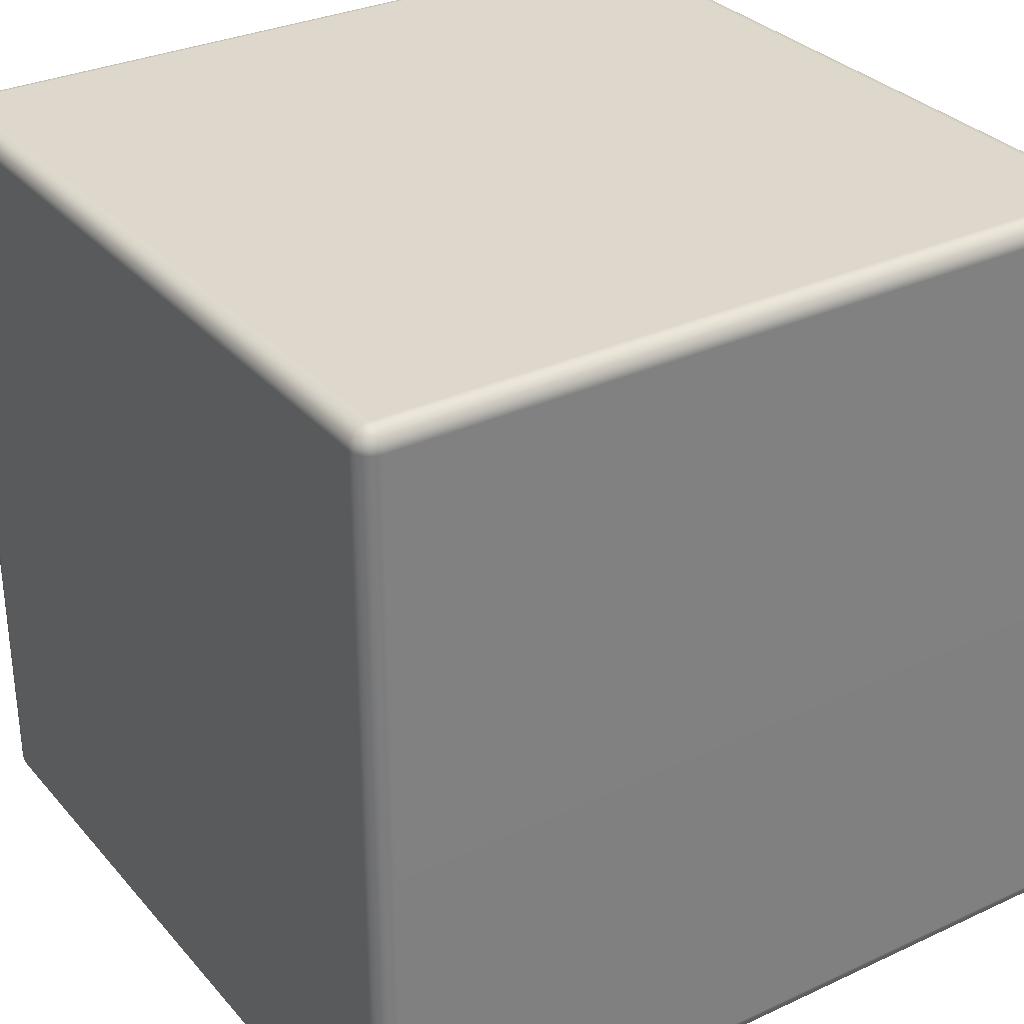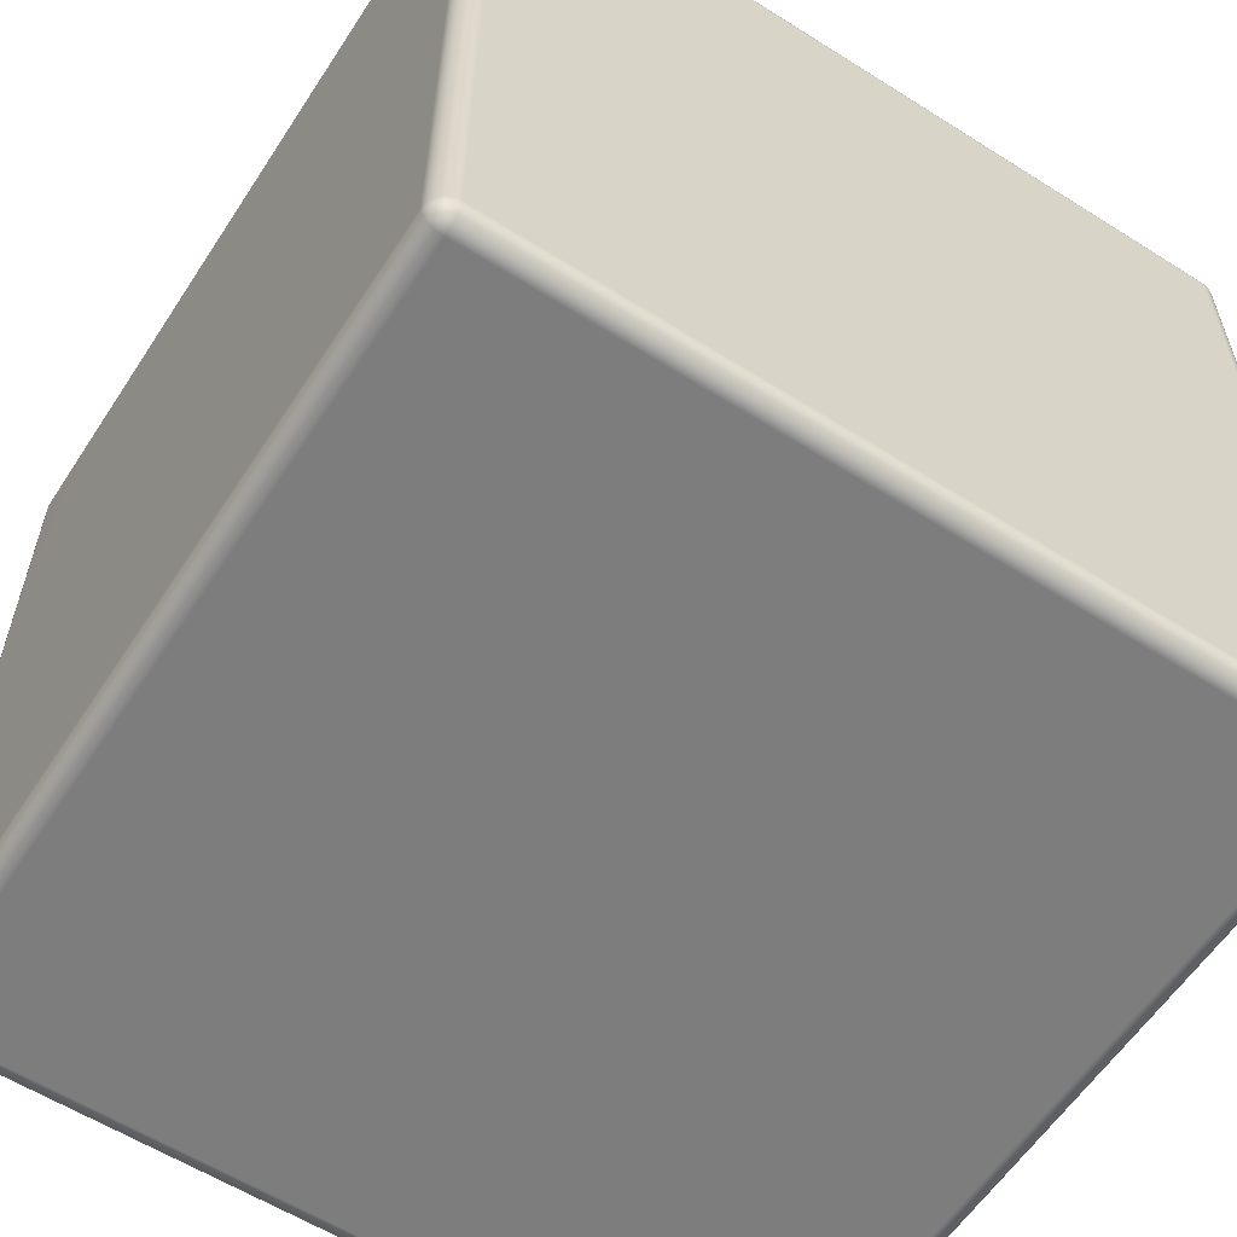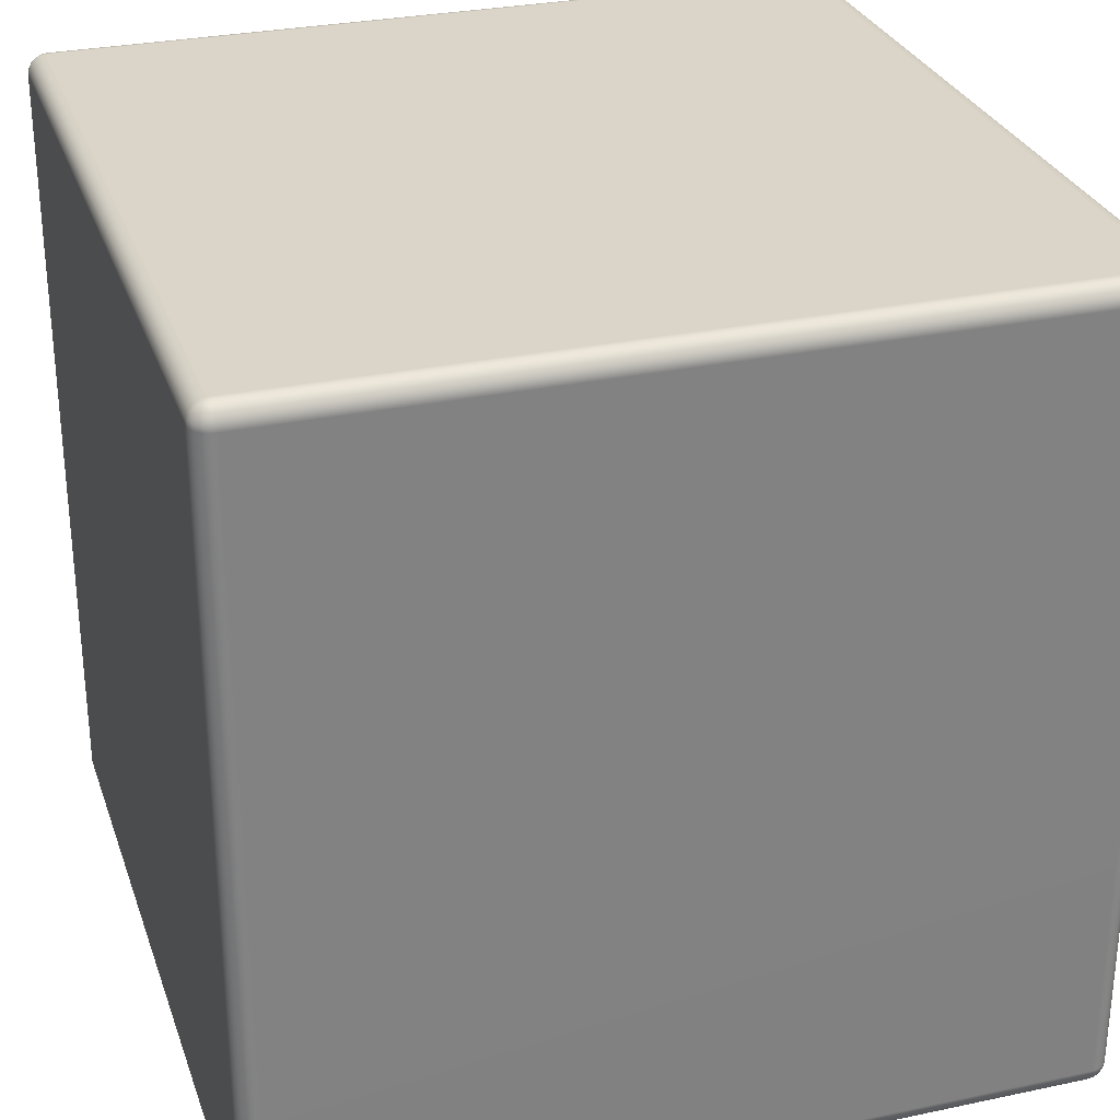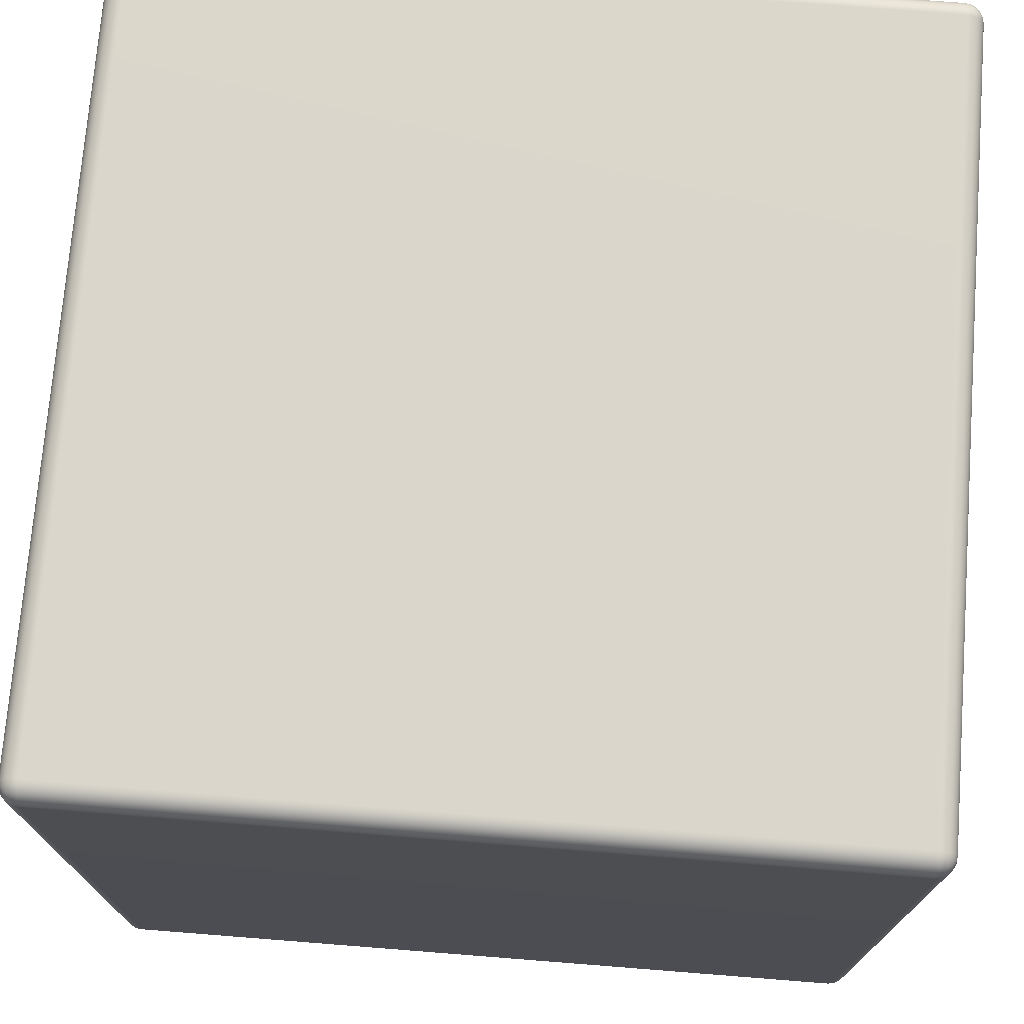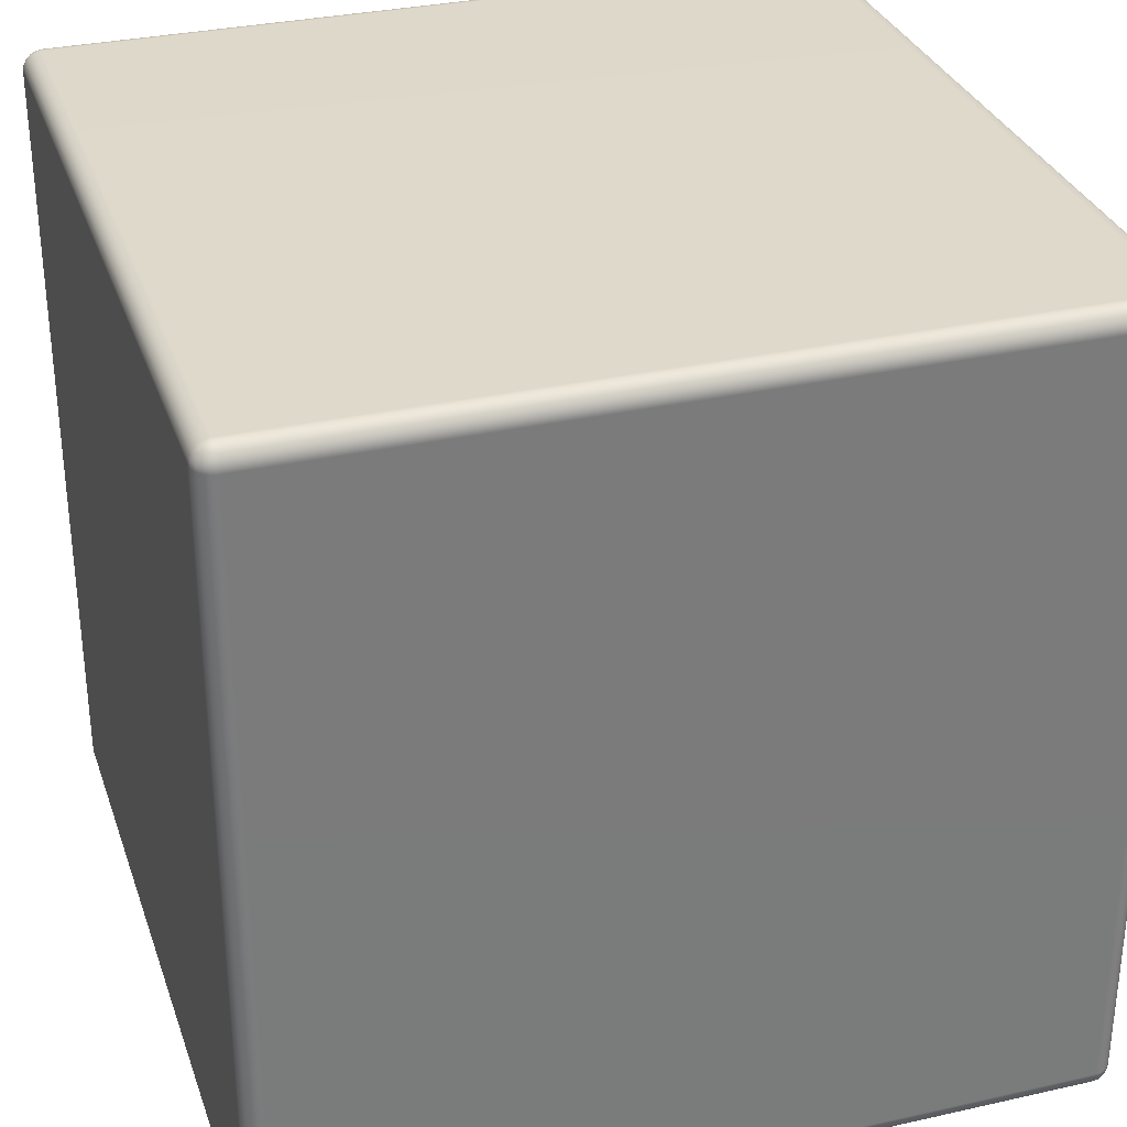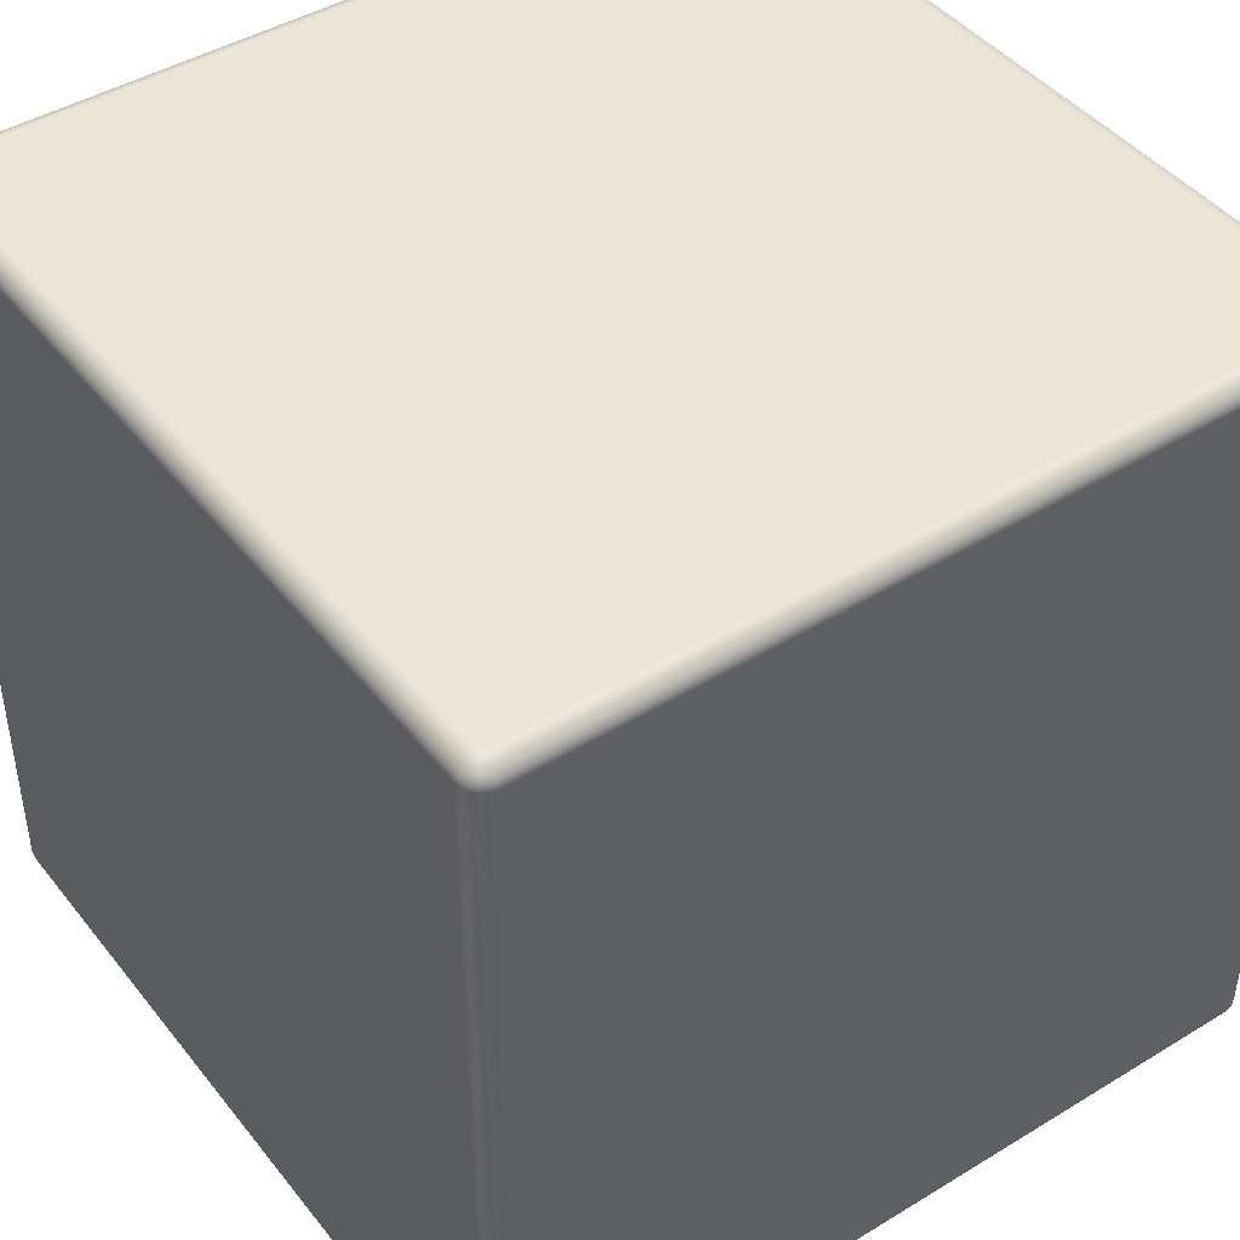
<metadata>
{"format":"obj","ext":"obj","renderer":"f3d","projection":"perspective","resolution":1024,"background":"white","views":[{"elev":31.2,"azim":-33.4,"up":"+Z"},{"elev":-59.1,"azim":-123.0,"up":"+Z"},{"elev":29.2,"azim":-107.4,"up":"+Z"},{"elev":73.5,"azim":94.5,"up":"+Y"},{"elev":31.7,"azim":-17.6,"up":"+Z"},{"elev":44.1,"azim":-35.5,"up":"+Y"}]}
</metadata>
<code>
g default
v -0.4988 -0.4827 0.475
v -0.4952 -0.4897 0.475
v -0.4897 -0.4952 0.475
v -0.4827 -0.4988 0.475
v -0.475 -0.5 0.475
v -0.475 -0.4988 0.4827
v -0.475 -0.4952 0.4897
v -0.475 -0.4897 0.4952
v -0.475 -0.4827 0.4988
v -0.475 -0.475 0.5
v -0.4827 -0.475 0.4988
v -0.4897 -0.475 0.4952
v -0.4952 -0.475 0.4897
v -0.4988 -0.475 0.4827
v -0.5 -0.475 0.475
v 0.4827 -0.4988 0.475
v 0.4897 -0.4952 0.475
v 0.4952 -0.4897 0.475
v 0.4988 -0.4827 0.475
v 0.5 -0.475 0.475
v 0.4988 -0.475 0.4827
v 0.4952 -0.475 0.4897
v 0.4897 -0.475 0.4952
v 0.4827 -0.475 0.4988
v 0.475 -0.475 0.5
v 0.475 -0.4827 0.4988
v 0.475 -0.4897 0.4952
v 0.475 -0.4952 0.4897
v 0.475 -0.4988 0.4827
v 0.475 -0.5 0.475
v -0.4827 0.4988 0.475
v -0.4897 0.4952 0.475
v -0.4952 0.4897 0.475
v -0.4988 0.4827 0.475
v -0.5 0.475 0.475
v -0.4988 0.475 0.4827
v -0.4952 0.475 0.4897
v -0.4897 0.475 0.4952
v -0.4827 0.475 0.4988
v -0.475 0.475 0.5
v -0.475 0.4827 0.4988
v -0.475 0.4897 0.4952
v -0.475 0.4952 0.4897
v -0.475 0.4988 0.4827
v -0.475 0.5 0.475
v 0.4988 0.4827 0.475
v 0.4952 0.4897 0.475
v 0.4897 0.4952 0.475
v 0.4827 0.4988 0.475
v 0.475 0.5 0.475
v 0.475 0.4988 0.4827
v 0.475 0.4952 0.4897
v 0.475 0.4897 0.4952
v 0.475 0.4827 0.4988
v 0.475 0.475 0.5
v 0.4827 0.475 0.4988
v 0.4897 0.475 0.4952
v 0.4952 0.475 0.4897
v 0.4988 0.475 0.4827
v 0.5 0.475 0.475
v -0.4827 0.475 -0.4988
v -0.4897 0.475 -0.4952
v -0.4952 0.475 -0.4897
v -0.4988 0.475 -0.4827
v -0.5 0.475 -0.475
v -0.4988 0.4827 -0.475
v -0.4952 0.4897 -0.475
v -0.4897 0.4952 -0.475
v -0.4827 0.4988 -0.475
v -0.475 0.5 -0.475
v -0.475 0.4988 -0.4827
v -0.475 0.4952 -0.4897
v -0.475 0.4897 -0.4952
v -0.475 0.4827 -0.4988
v -0.475 0.475 -0.5
v 0.4988 0.475 -0.4827
v 0.4952 0.475 -0.4897
v 0.4897 0.475 -0.4952
v 0.4827 0.475 -0.4988
v 0.475 0.475 -0.5
v 0.475 0.4827 -0.4988
v 0.475 0.4897 -0.4952
v 0.475 0.4952 -0.4897
v 0.475 0.4988 -0.4827
v 0.475 0.5 -0.475
v 0.4827 0.4988 -0.475
v 0.4897 0.4952 -0.475
v 0.4952 0.4897 -0.475
v 0.4988 0.4827 -0.475
v 0.5 0.475 -0.475
v -0.4827 -0.4988 -0.475
v -0.4897 -0.4952 -0.475
v -0.4952 -0.4897 -0.475
v -0.4988 -0.4827 -0.475
v -0.5 -0.475 -0.475
v -0.4988 -0.475 -0.4827
v -0.4952 -0.475 -0.4897
v -0.4897 -0.475 -0.4952
v -0.4827 -0.475 -0.4988
v -0.475 -0.475 -0.5
v -0.475 -0.4827 -0.4988
v -0.475 -0.4897 -0.4952
v -0.475 -0.4952 -0.4897
v -0.475 -0.4988 -0.4827
v -0.475 -0.5 -0.475
v 0.4988 -0.4827 -0.475
v 0.4952 -0.4897 -0.475
v 0.4897 -0.4952 -0.475
v 0.4827 -0.4988 -0.475
v 0.475 -0.5 -0.475
v 0.475 -0.4988 -0.4827
v 0.475 -0.4952 -0.4897
v 0.475 -0.4897 -0.4952
v 0.475 -0.4827 -0.4988
v 0.475 -0.475 -0.5
v 0.4827 -0.475 -0.4988
v 0.4897 -0.475 -0.4952
v 0.4952 -0.475 -0.4897
v 0.4988 -0.475 -0.4827
v 0.5 -0.475 -0.475
v -0.4978 -0.4822 0.4822
v -0.4947 -0.4891 0.481
v -0.4891 -0.4947 0.481
v -0.4822 -0.4978 0.4822
v -0.481 -0.4947 0.4891
v -0.481 -0.4891 0.4947
v -0.4822 -0.4822 0.4978
v -0.4891 -0.481 0.4947
v -0.4947 -0.481 0.4891
v -0.4929 -0.4873 0.4873
v -0.4873 -0.4929 0.4873
v -0.4873 -0.4873 0.4929
v 0.4822 -0.4978 0.4822
v 0.4891 -0.4947 0.481
v 0.4947 -0.4891 0.481
v 0.4978 -0.4822 0.4822
v 0.4947 -0.481 0.4891
v 0.4891 -0.481 0.4947
v 0.4822 -0.4822 0.4978
v 0.481 -0.4891 0.4947
v 0.481 -0.4947 0.4891
v 0.4873 -0.4929 0.4873
v 0.4929 -0.4873 0.4873
v 0.4873 -0.4873 0.4929
v -0.4822 0.4978 0.4822
v -0.4891 0.4947 0.481
v -0.4947 0.4891 0.481
v -0.4978 0.4822 0.4822
v -0.4947 0.481 0.4891
v -0.4891 0.481 0.4947
v -0.4822 0.4822 0.4978
v -0.481 0.4891 0.4947
v -0.481 0.4947 0.4891
v -0.4873 0.4929 0.4873
v -0.4929 0.4873 0.4873
v -0.4873 0.4873 0.4929
v 0.4978 0.4822 0.4822
v 0.4947 0.4891 0.481
v 0.4891 0.4947 0.481
v 0.4822 0.4978 0.4822
v 0.481 0.4947 0.4891
v 0.481 0.4891 0.4947
v 0.4822 0.4822 0.4978
v 0.4891 0.481 0.4947
v 0.4947 0.481 0.4891
v 0.4929 0.4873 0.4873
v 0.4873 0.4929 0.4873
v 0.4873 0.4873 0.4929
v -0.4822 0.4822 -0.4978
v -0.4891 0.481 -0.4947
v -0.4947 0.481 -0.4891
v -0.4978 0.4822 -0.4822
v -0.4947 0.4891 -0.481
v -0.4891 0.4947 -0.481
v -0.4822 0.4978 -0.4822
v -0.481 0.4947 -0.4891
v -0.481 0.4891 -0.4947
v -0.4873 0.4873 -0.4929
v -0.4929 0.4873 -0.4873
v -0.4873 0.4929 -0.4873
v 0.4978 0.4822 -0.4822
v 0.4947 0.481 -0.4891
v 0.4891 0.481 -0.4947
v 0.4822 0.4822 -0.4978
v 0.481 0.4891 -0.4947
v 0.481 0.4947 -0.4891
v 0.4822 0.4978 -0.4822
v 0.4891 0.4947 -0.481
v 0.4947 0.4891 -0.481
v 0.4929 0.4873 -0.4873
v 0.4873 0.4873 -0.4929
v 0.4873 0.4929 -0.4873
v -0.4822 -0.4978 -0.4822
v -0.4891 -0.4947 -0.481
v -0.4947 -0.4891 -0.481
v -0.4978 -0.4822 -0.4822
v -0.4947 -0.481 -0.4891
v -0.4891 -0.481 -0.4947
v -0.4822 -0.4822 -0.4978
v -0.481 -0.4891 -0.4947
v -0.481 -0.4947 -0.4891
v -0.4873 -0.4929 -0.4873
v -0.4929 -0.4873 -0.4873
v -0.4873 -0.4873 -0.4929
v 0.4978 -0.4822 -0.4822
v 0.4947 -0.4891 -0.481
v 0.4891 -0.4947 -0.481
v 0.4822 -0.4978 -0.4822
v 0.481 -0.4947 -0.4891
v 0.481 -0.4891 -0.4947
v 0.4822 -0.4822 -0.4978
v 0.4891 -0.481 -0.4947
v 0.4947 -0.481 -0.4891
v 0.4929 -0.4873 -0.4873
v 0.4873 -0.4929 -0.4873
v 0.4873 -0.4873 -0.4929
g pCube1
f 5 4 91 105
f 4 3 92 91
f 3 2 93 92
f 2 1 94 93
f 1 15 95 94
f 10 9 26 25
f 9 8 27 26
f 8 7 28 27
f 7 6 29 28
f 6 5 30 29
f 15 14 36 35
f 14 13 37 36
f 13 12 38 37
f 12 11 39 38
f 11 10 40 39
f 20 19 106 120
f 19 18 107 106
f 18 17 108 107
f 17 16 109 108
f 16 30 110 109
f 25 24 56 55
f 24 23 57 56
f 23 22 58 57
f 22 21 59 58
f 21 20 60 59
f 35 34 66 65
f 34 33 67 66
f 33 32 68 67
f 32 31 69 68
f 31 45 70 69
f 45 44 51 50
f 44 43 52 51
f 43 42 53 52
f 42 41 54 53
f 41 40 55 54
f 50 49 86 85
f 49 48 87 86
f 48 47 88 87
f 47 46 89 88
f 46 60 90 89
f 65 64 96 95
f 64 63 97 96
f 63 62 98 97
f 62 61 99 98
f 61 75 100 99
f 75 74 81 80
f 74 73 82 81
f 73 72 83 82
f 72 71 84 83
f 71 70 85 84
f 80 79 116 115
f 79 78 117 116
f 78 77 118 117
f 77 76 119 118
f 76 90 120 119
f 105 104 111 110
f 104 103 112 111
f 103 102 113 112
f 102 101 114 113
f 101 100 115 114
f 10 25 55 40
f 45 50 85 70
f 75 80 115 100
f 105 110 30 5
f 20 120 90 60
f 95 15 35 65
f 14 15 1 121
f 121 1 2 122
f 122 2 3 123
f 123 3 4 124
f 4 5 6 124
f 124 6 7 125
f 125 7 8 126
f 126 8 9 127
f 9 10 11 127
f 127 11 12 128
f 128 12 13 129
f 129 13 14 121
f 129 121 122 130
f 130 122 123 131
f 123 124 125 131
f 131 125 126 132
f 126 127 128 132
f 132 128 129 130
f 130 131 132
f 29 30 16 133
f 133 16 17 134
f 134 17 18 135
f 135 18 19 136
f 19 20 21 136
f 136 21 22 137
f 137 22 23 138
f 138 23 24 139
f 24 25 26 139
f 139 26 27 140
f 140 27 28 141
f 141 28 29 133
f 141 133 134 142
f 142 134 135 143
f 135 136 137 143
f 143 137 138 144
f 138 139 140 144
f 144 140 141 142
f 142 143 144
f 44 45 31 145
f 145 31 32 146
f 146 32 33 147
f 147 33 34 148
f 34 35 36 148
f 148 36 37 149
f 149 37 38 150
f 150 38 39 151
f 39 40 41 151
f 151 41 42 152
f 152 42 43 153
f 153 43 44 145
f 153 145 146 154
f 154 146 147 155
f 147 148 149 155
f 155 149 150 156
f 150 151 152 156
f 156 152 153 154
f 154 155 156
f 59 60 46 157
f 157 46 47 158
f 158 47 48 159
f 159 48 49 160
f 49 50 51 160
f 160 51 52 161
f 161 52 53 162
f 162 53 54 163
f 54 55 56 163
f 163 56 57 164
f 164 57 58 165
f 165 58 59 157
f 165 157 158 166
f 166 158 159 167
f 159 160 161 167
f 167 161 162 168
f 162 163 164 168
f 168 164 165 166
f 166 167 168
f 74 75 61 169
f 169 61 62 170
f 170 62 63 171
f 171 63 64 172
f 64 65 66 172
f 172 66 67 173
f 173 67 68 174
f 174 68 69 175
f 69 70 71 175
f 175 71 72 176
f 176 72 73 177
f 177 73 74 169
f 177 169 170 178
f 178 170 171 179
f 171 172 173 179
f 179 173 174 180
f 174 175 176 180
f 180 176 177 178
f 178 179 180
f 89 90 76 181
f 181 76 77 182
f 182 77 78 183
f 183 78 79 184
f 79 80 81 184
f 184 81 82 185
f 185 82 83 186
f 186 83 84 187
f 84 85 86 187
f 187 86 87 188
f 188 87 88 189
f 189 88 89 181
f 189 181 182 190
f 190 182 183 191
f 183 184 185 191
f 191 185 186 192
f 186 187 188 192
f 192 188 189 190
f 190 191 192
f 104 105 91 193
f 193 91 92 194
f 194 92 93 195
f 195 93 94 196
f 94 95 96 196
f 196 96 97 197
f 197 97 98 198
f 198 98 99 199
f 99 100 101 199
f 199 101 102 200
f 200 102 103 201
f 201 103 104 193
f 201 193 194 202
f 202 194 195 203
f 195 196 197 203
f 203 197 198 204
f 198 199 200 204
f 204 200 201 202
f 202 203 204
f 119 120 106 205
f 205 106 107 206
f 206 107 108 207
f 207 108 109 208
f 109 110 111 208
f 208 111 112 209
f 209 112 113 210
f 210 113 114 211
f 114 115 116 211
f 211 116 117 212
f 212 117 118 213
f 213 118 119 205
f 213 205 206 214
f 214 206 207 215
f 207 208 209 215
f 215 209 210 216
f 210 211 212 216
f 216 212 213 214
f 214 215 216

</code>
